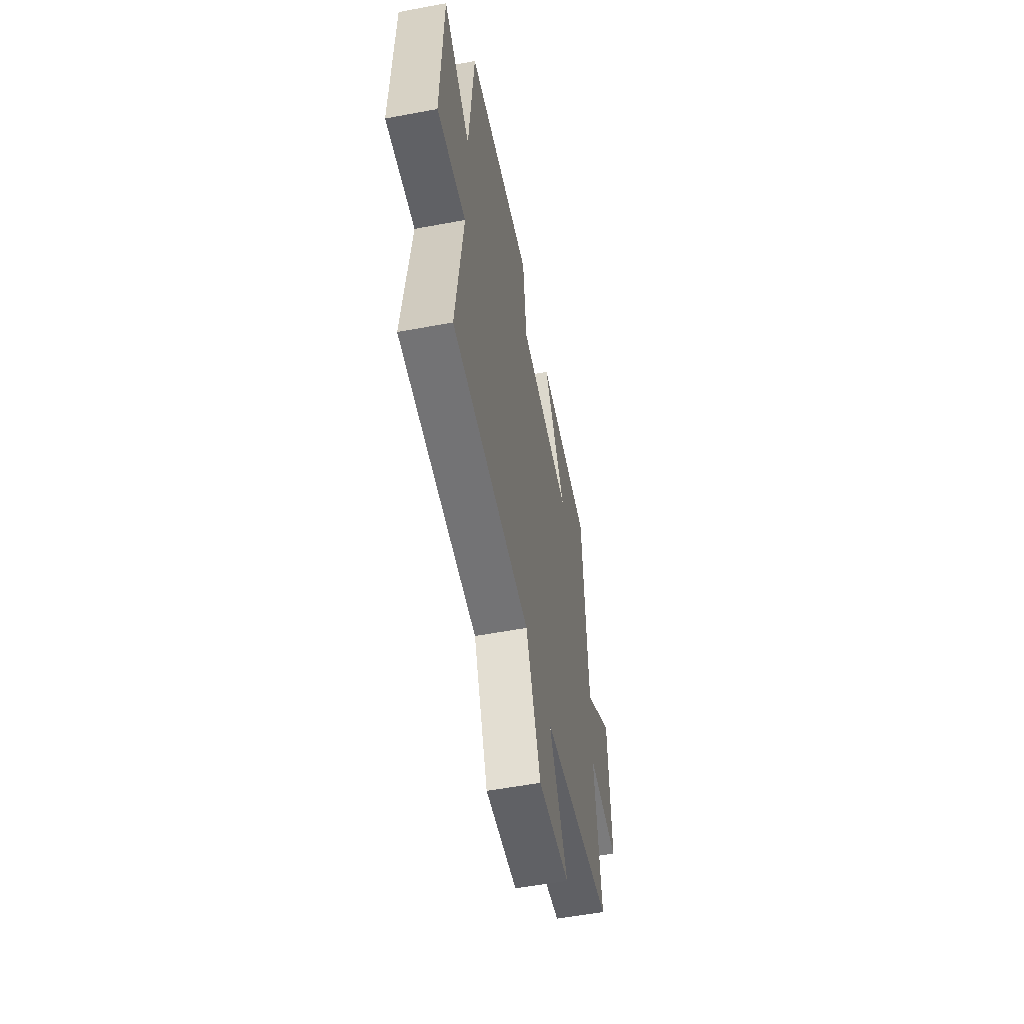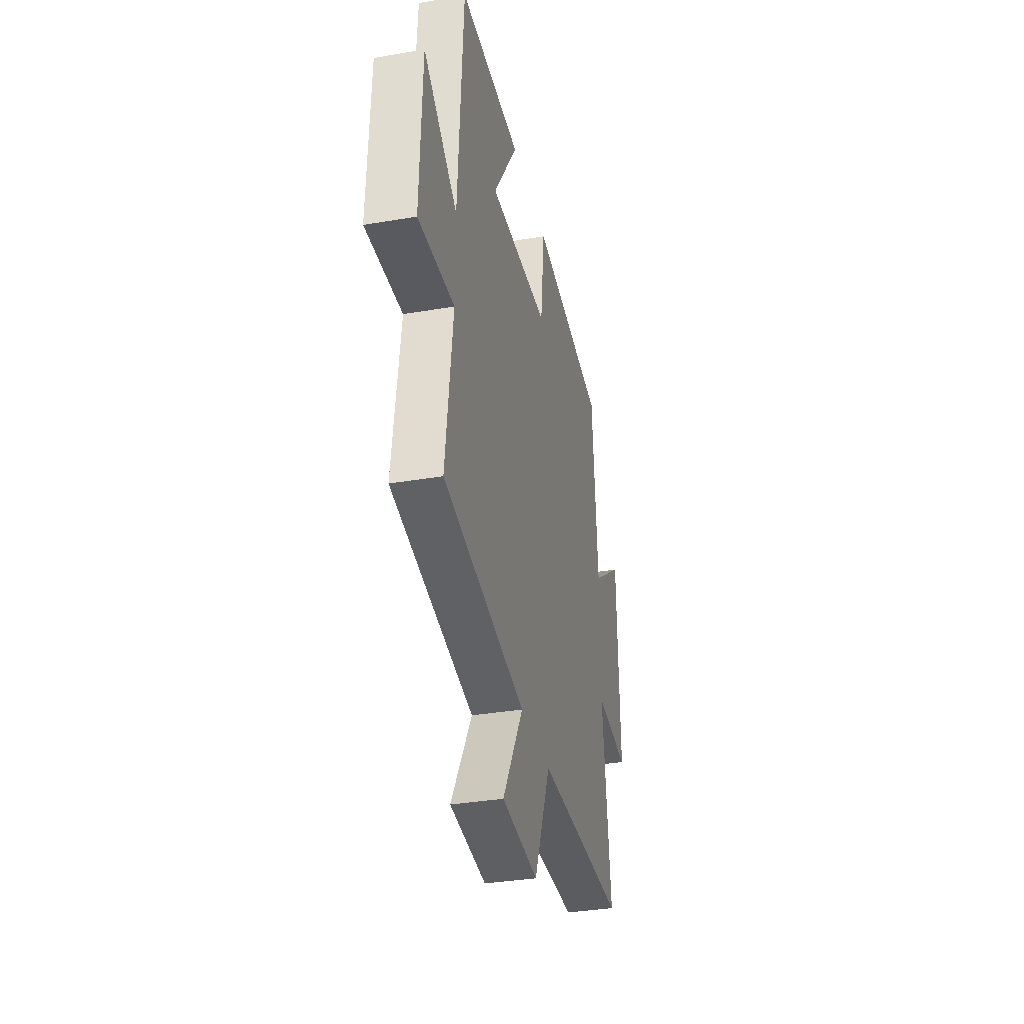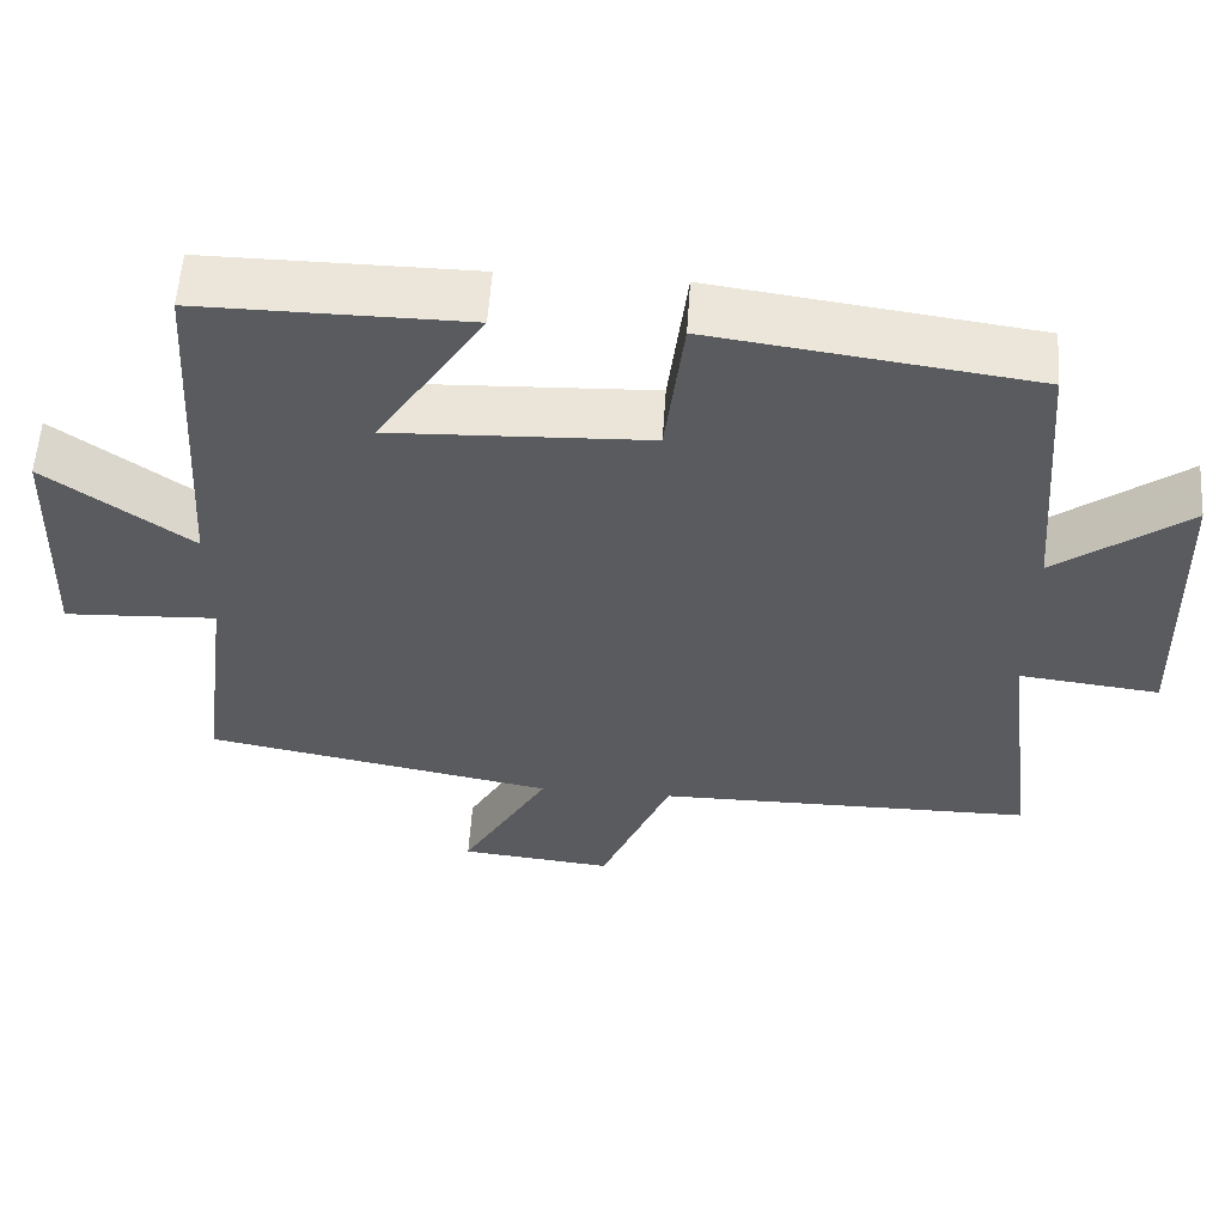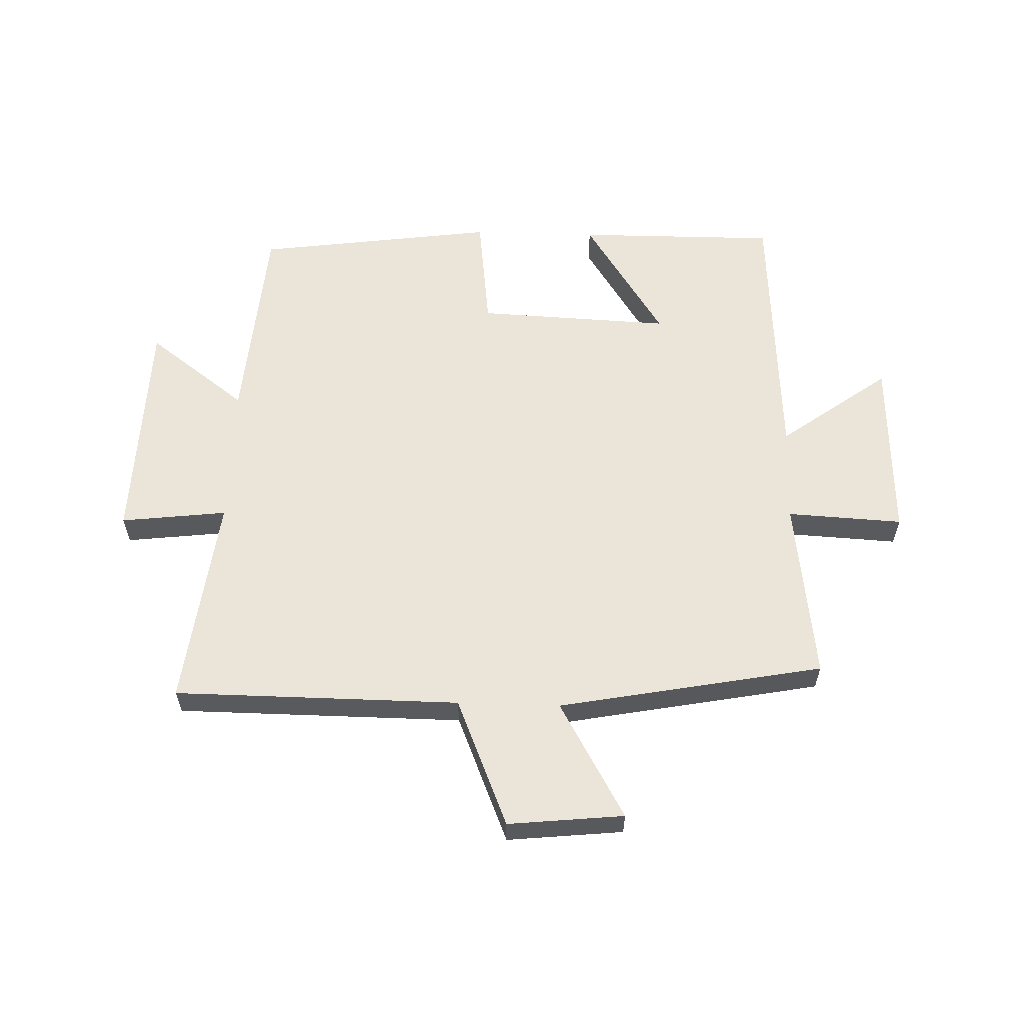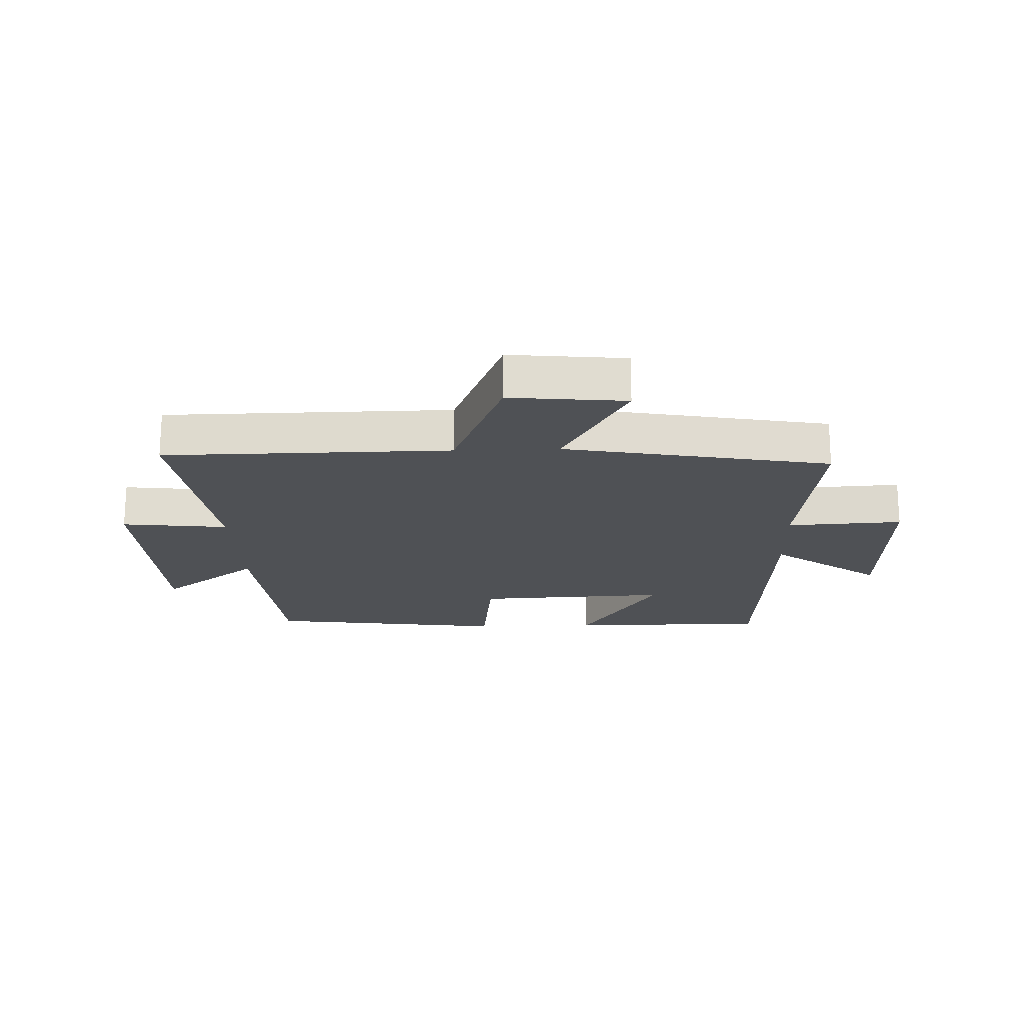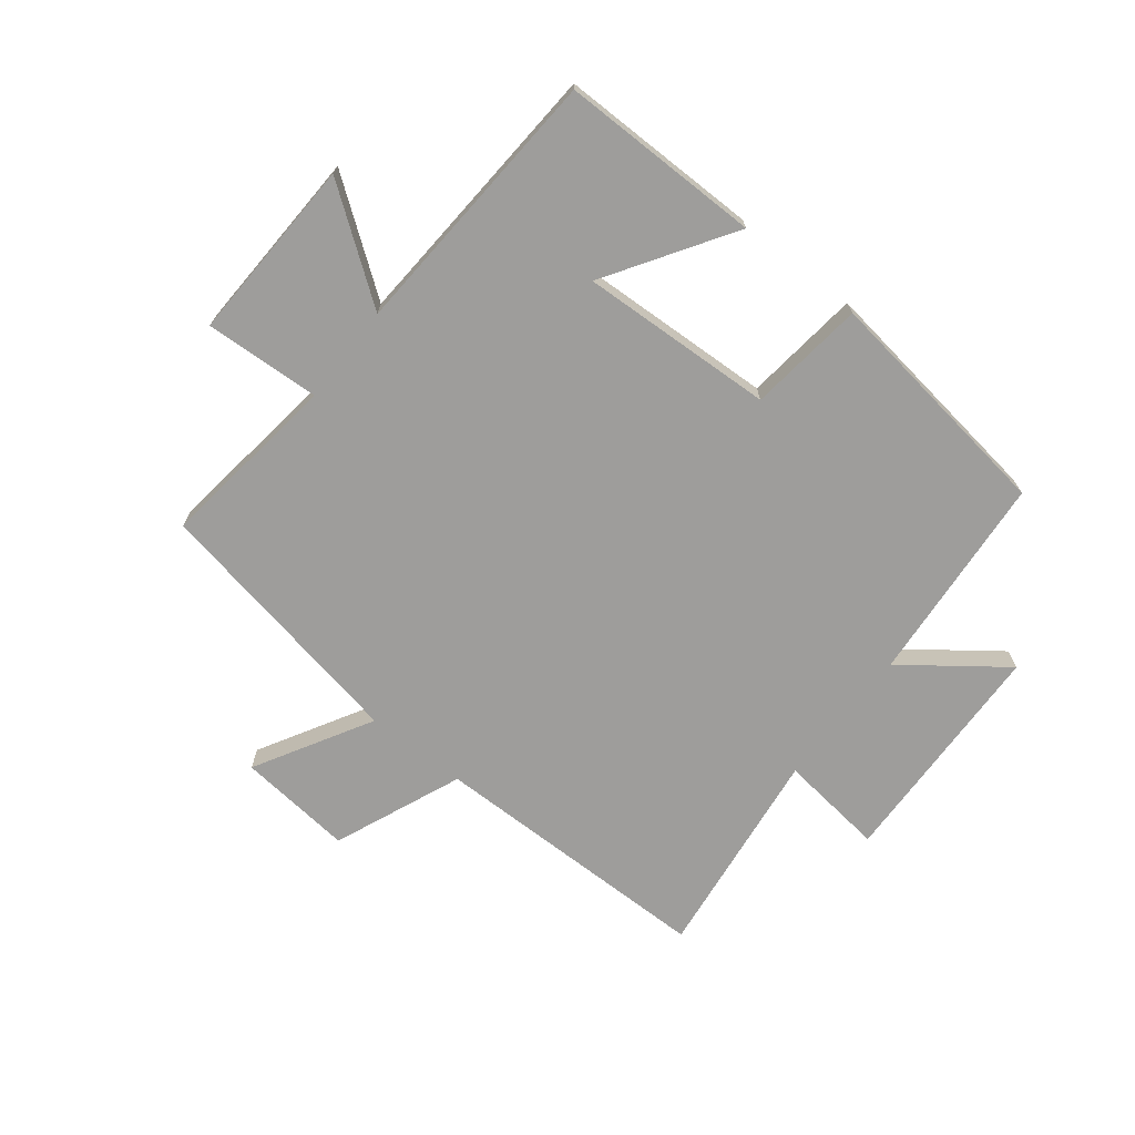
<metadata>
{"format":"obj","ext":"obj","renderer":"f3d","projection":"perspective","resolution":1024,"background":"white","views":[{"elev":-55.6,"azim":101.1,"up":"+Z"},{"elev":-34.8,"azim":-77.1,"up":"+Z"},{"elev":57.1,"azim":3.8,"up":"+Z"},{"elev":59.3,"azim":-178.2,"up":"+Y"},{"elev":-19.6,"azim":-177.8,"up":"+Y"},{"elev":-70.5,"azim":-38.1,"up":"+Y"}]}
</metadata>
<code>
v -0.472 0.07 0.502
v -0.139 0.07 0.5
v -0.272 0.07 0.293
v 0.05 0.07 0.307
v 0.073 0.07 0.5
v 0.472 0.07 0.445
v 0.5 0.07 0.096
v 0.664 0.07 0.219
v 0.676 0.07 -0.165
v 0.5 0.07 -0.144
v 0.544 0.07 -0.497
v 0.07 0.07 -0.5
v -0.018 0.07 -0.713
v -0.21 0.07 -0.693
v -0.1 0.07 -0.5
v -0.539 0.07 -0.417
v -0.5 0.07 -0.115
v -0.692 0.07 -0.125
v -0.68 0.07 0.181
v -0.5 0.07 0.049
v -0.472 0 0.502
v -0.139 0 0.5
v -0.272 0 0.293
v 0.05 0 0.307
v 0.073 0 0.5
v 0.472 0 0.445
v 0.5 0 0.096
v 0.664 0 0.219
v 0.676 0 -0.165
v 0.5 0 -0.144
v 0.544 0 -0.497
v 0.07 0 -0.5
v -0.018 0 -0.713
v -0.21 0 -0.693
v -0.1 0 -0.5
v -0.539 0 -0.417
v -0.5 0 -0.115
v -0.692 0 -0.125
v -0.68 0 0.181
v -0.5 0 0.049
f 17 18 19 20
f 17 20 1
f 15 16 17
f 15 17 1
f 12 13 14 15
f 10 11 12 15
f 7 8 9 10
f 6 7 10
f 5 6 10
f 4 5 10
f 3 4 10 15
f 1 2 3
f 1 3 15
f 40 39 38 37
f 21 40 37
f 37 36 35
f 21 37 35
f 35 34 33 32
f 35 32 31 30
f 30 29 28 27
f 30 27 26
f 30 26 25
f 30 25 24
f 35 30 24 23
f 23 22 21
f 35 23 21
f 1 21 22 2
f 2 22 23 3
f 3 23 24 4
f 4 24 25 5
f 5 25 26 6
f 6 26 27 7
f 7 27 28 8
f 8 28 29 9
f 9 29 30 10
f 10 30 31 11
f 11 31 32 12
f 12 32 33 13
f 13 33 34 14
f 14 34 35 15
f 15 35 36 16
f 16 36 37 17
f 17 37 38 18
f 18 38 39 19
f 19 39 40 20
f 20 40 21 1

</code>
